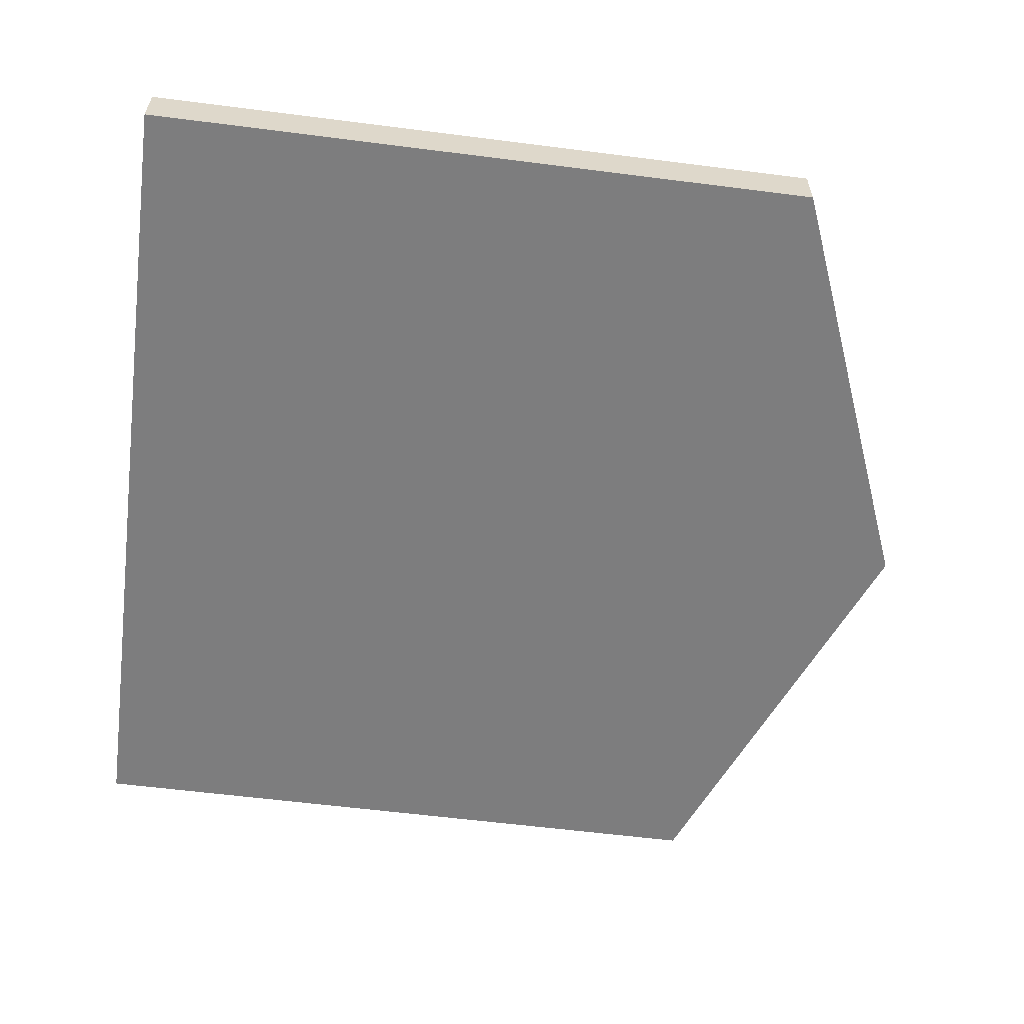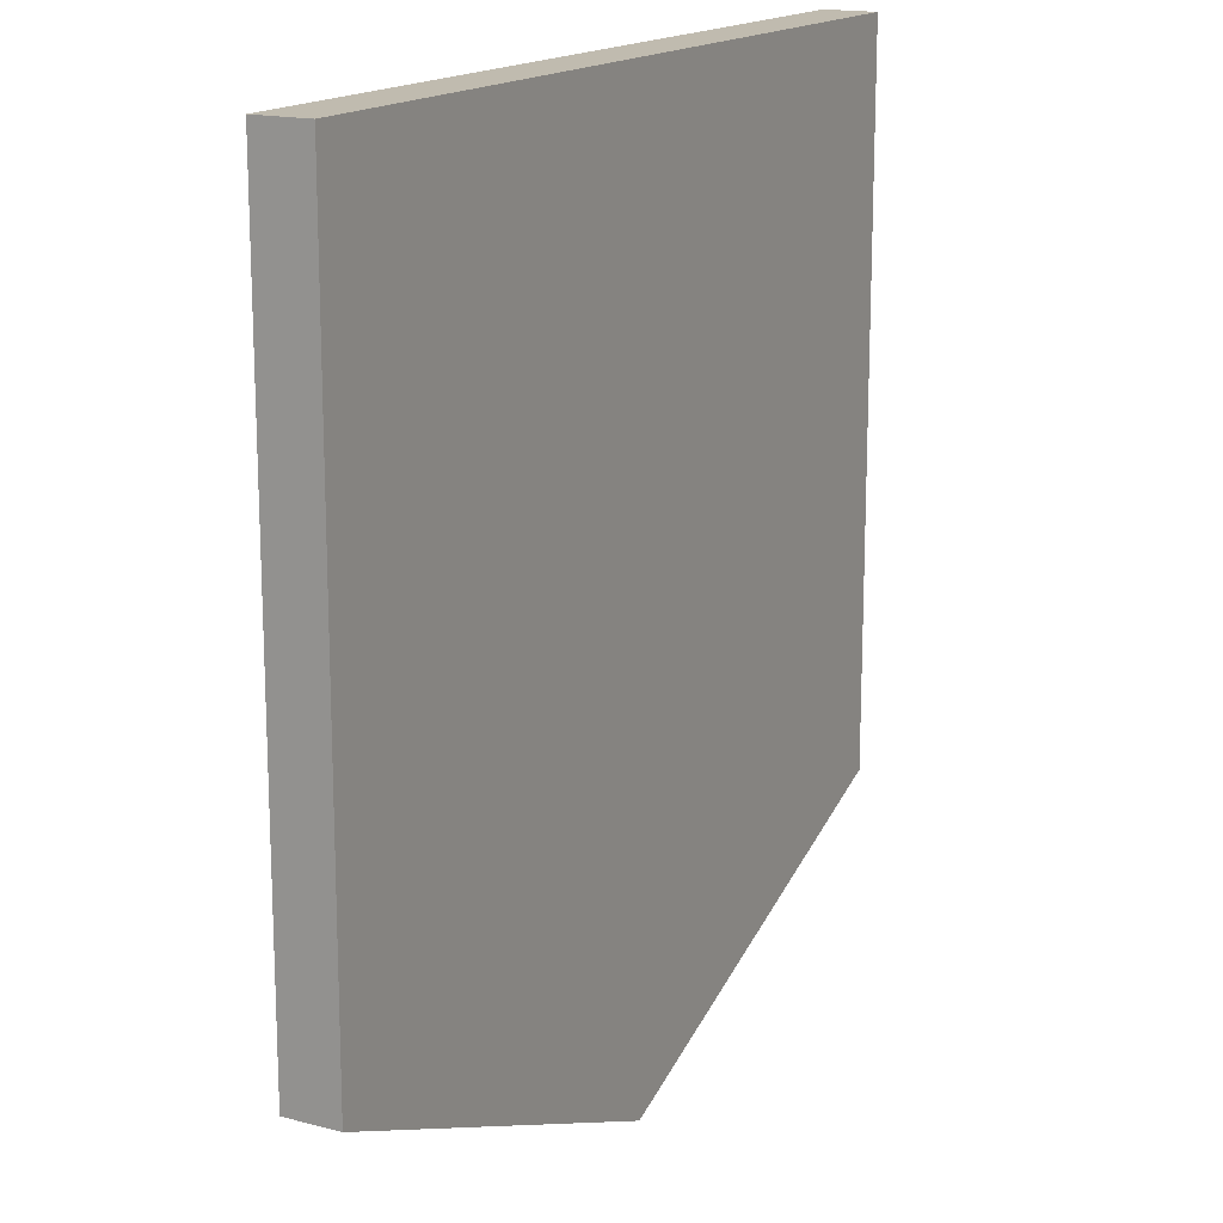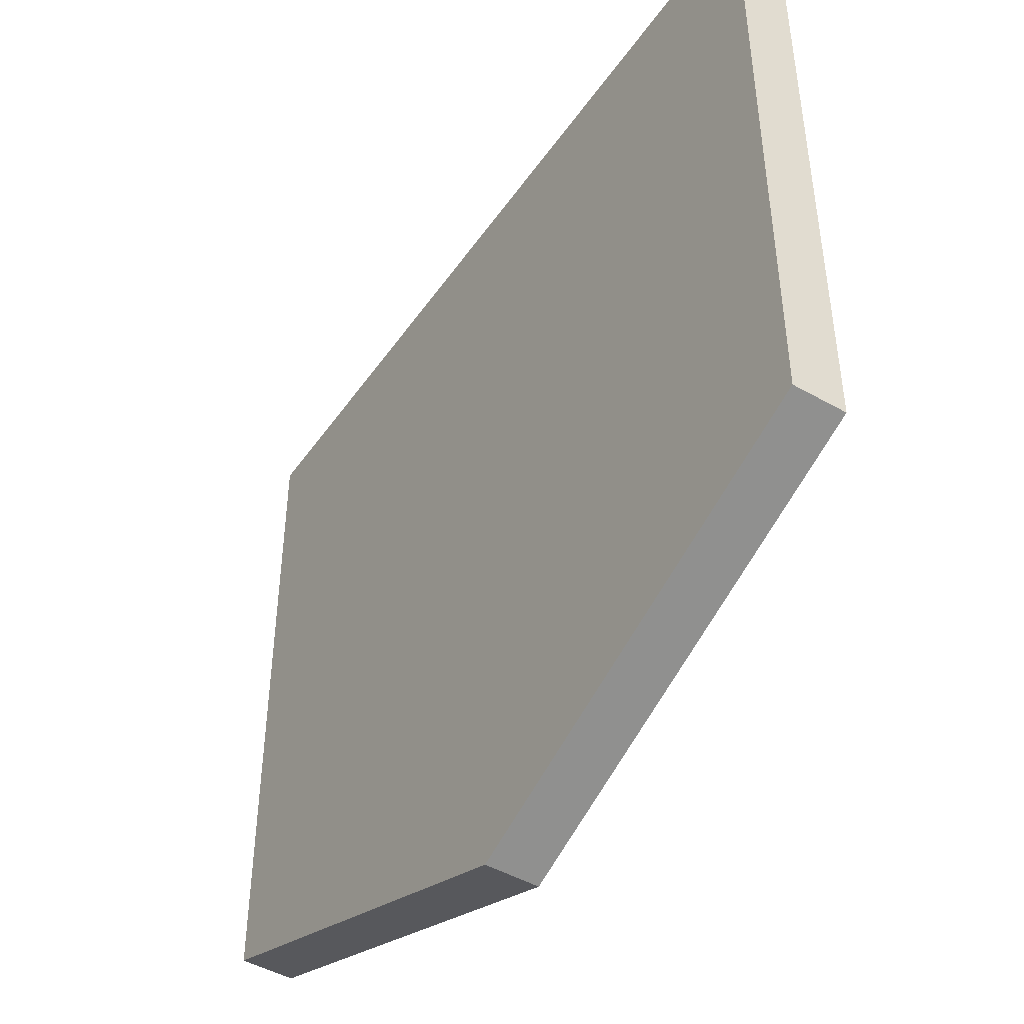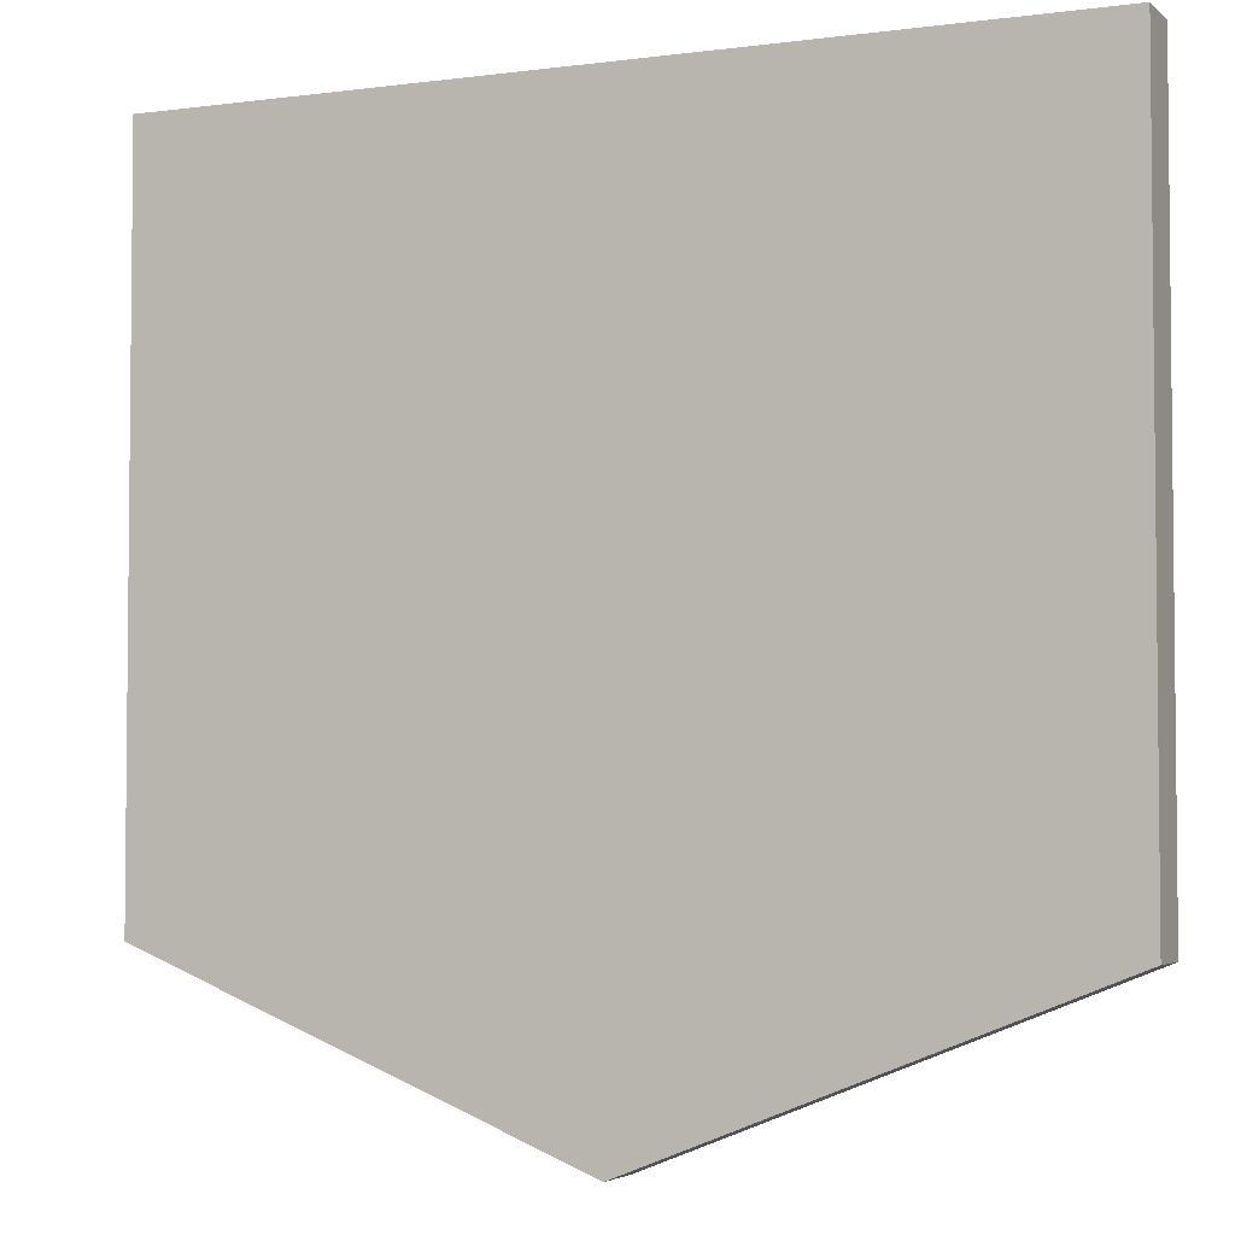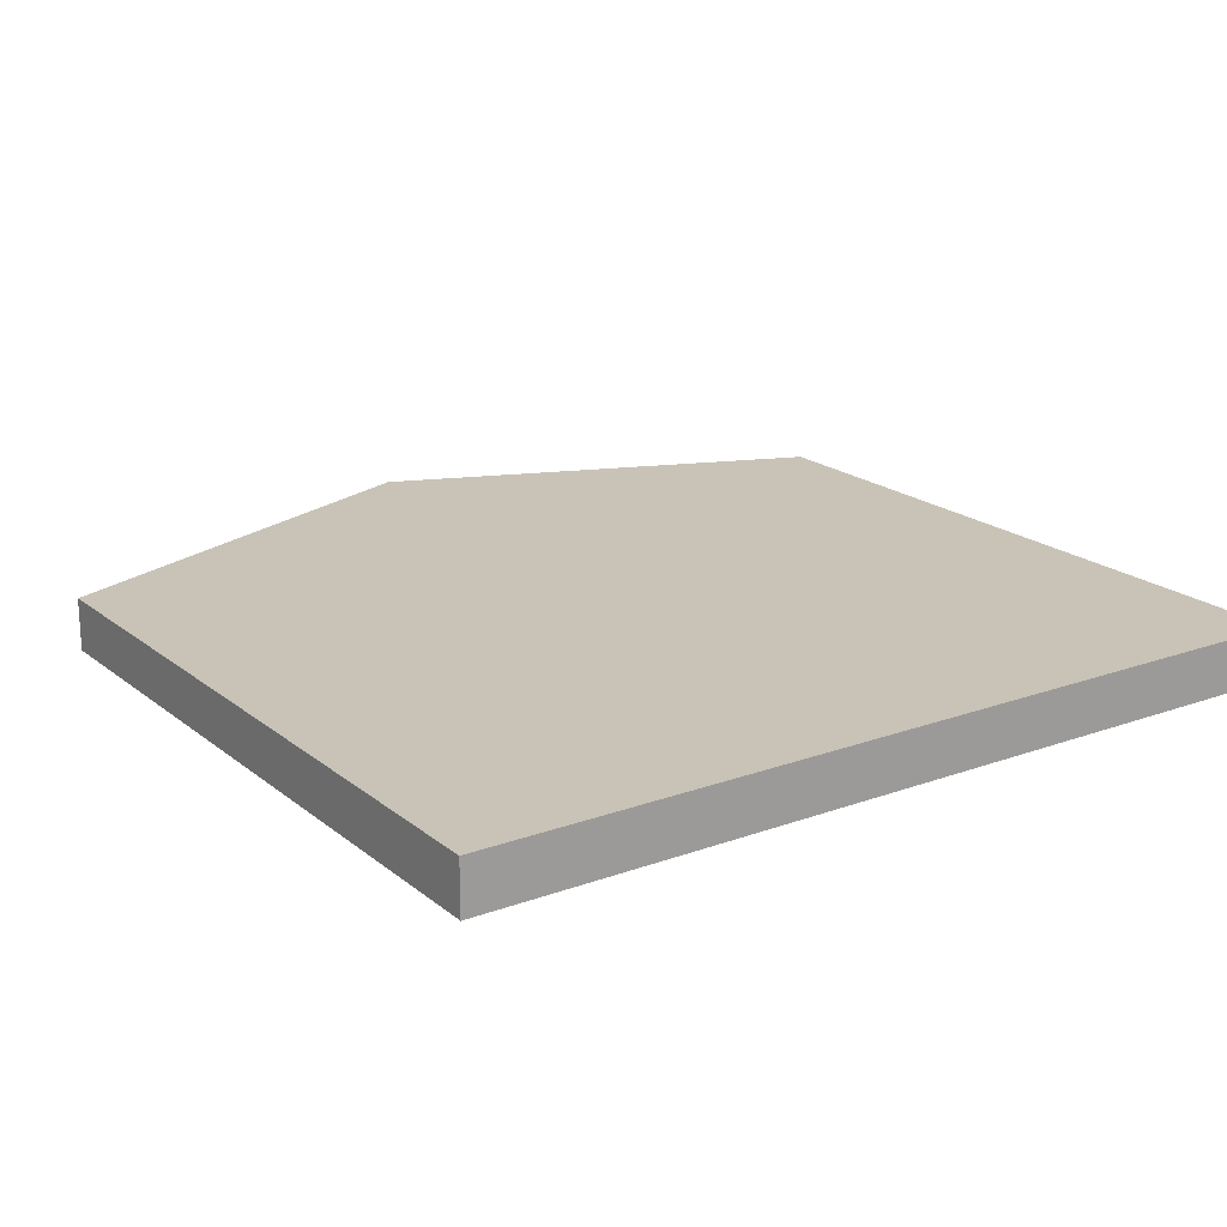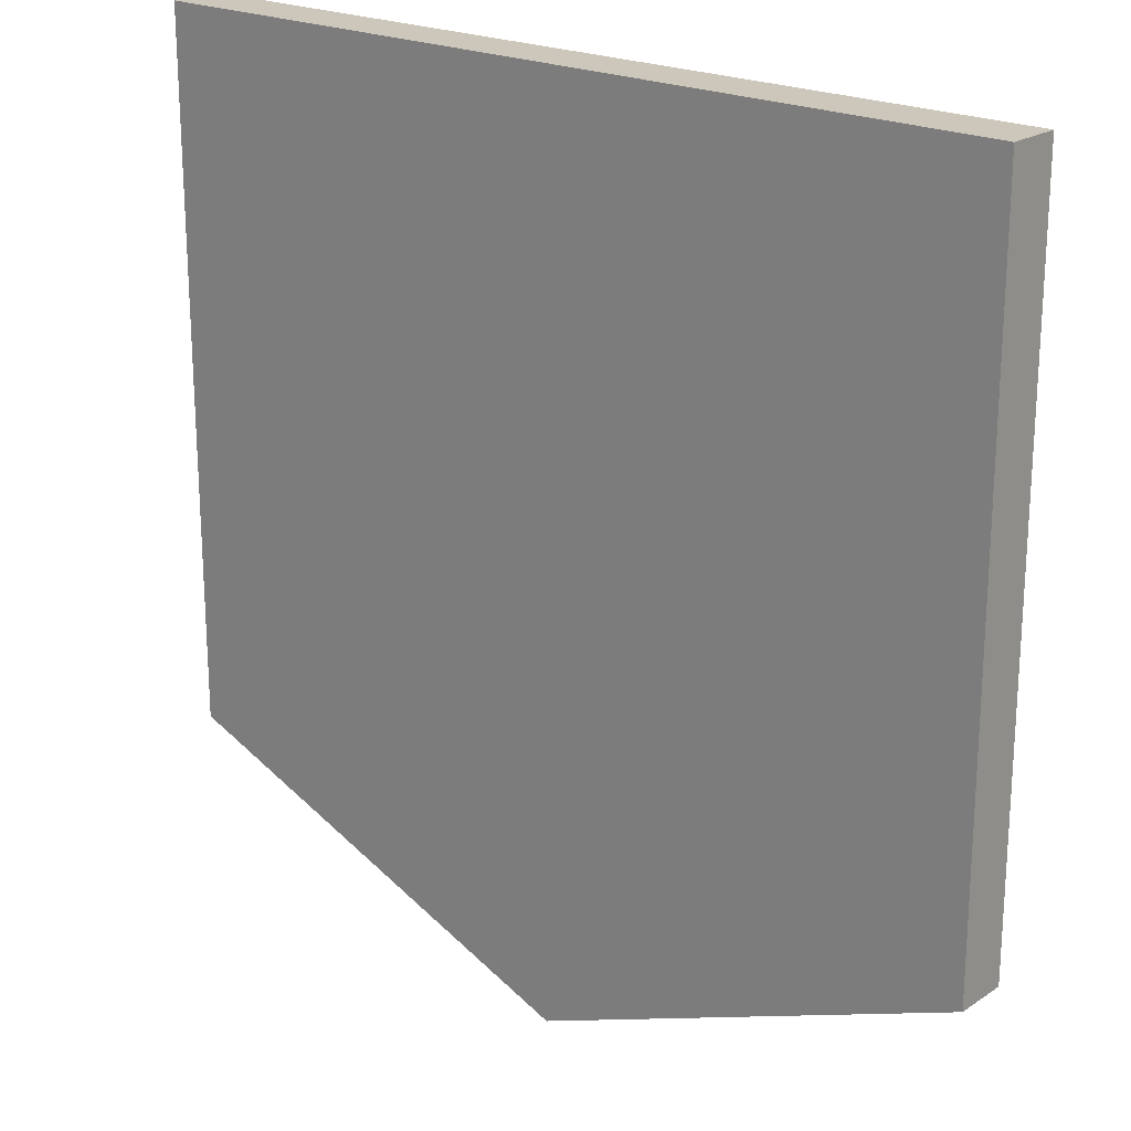
<metadata>
{"format":"obj","ext":"obj","renderer":"f3d","projection":"perspective","resolution":1024,"background":"white","views":[{"elev":-59.1,"azim":-97.5,"up":"+Z"},{"elev":16.2,"azim":-61.4,"up":"+Y"},{"elev":-46.8,"azim":57.0,"up":"+Y"},{"elev":-3.7,"azim":24.0,"up":"+Y"},{"elev":19.4,"azim":145.5,"up":"+Z"},{"elev":21.3,"azim":-139.3,"up":"+Y"}]}
</metadata>
<code>
o Cube_Cube.001
v -0.5 -0.2977 0.4989
v -0.5 0.5 0.4989
v -0.5 0.5 0.4386
v -0.5 -0.2977 0.4386
v 0 -0.5 0.4386
v 0 0.5 0.4386
v 0.5 0.5 0.4386
v 0.5 -0.3 0.4386
v 0.5 0.5 0.4989
v 0.5 -0.3 0.4989
v 0 -0.5 0.4989
v 0 0.5 0.4989
f 1 2 3 4
f 5 6 7 8
f 8 7 9 10
f 11 12 2 1
f 5 8 10 11
f 6 3 2 12
f 7 6 12 9
f 4 5 11 1
f 10 9 12 11
f 4 3 6 5

</code>
